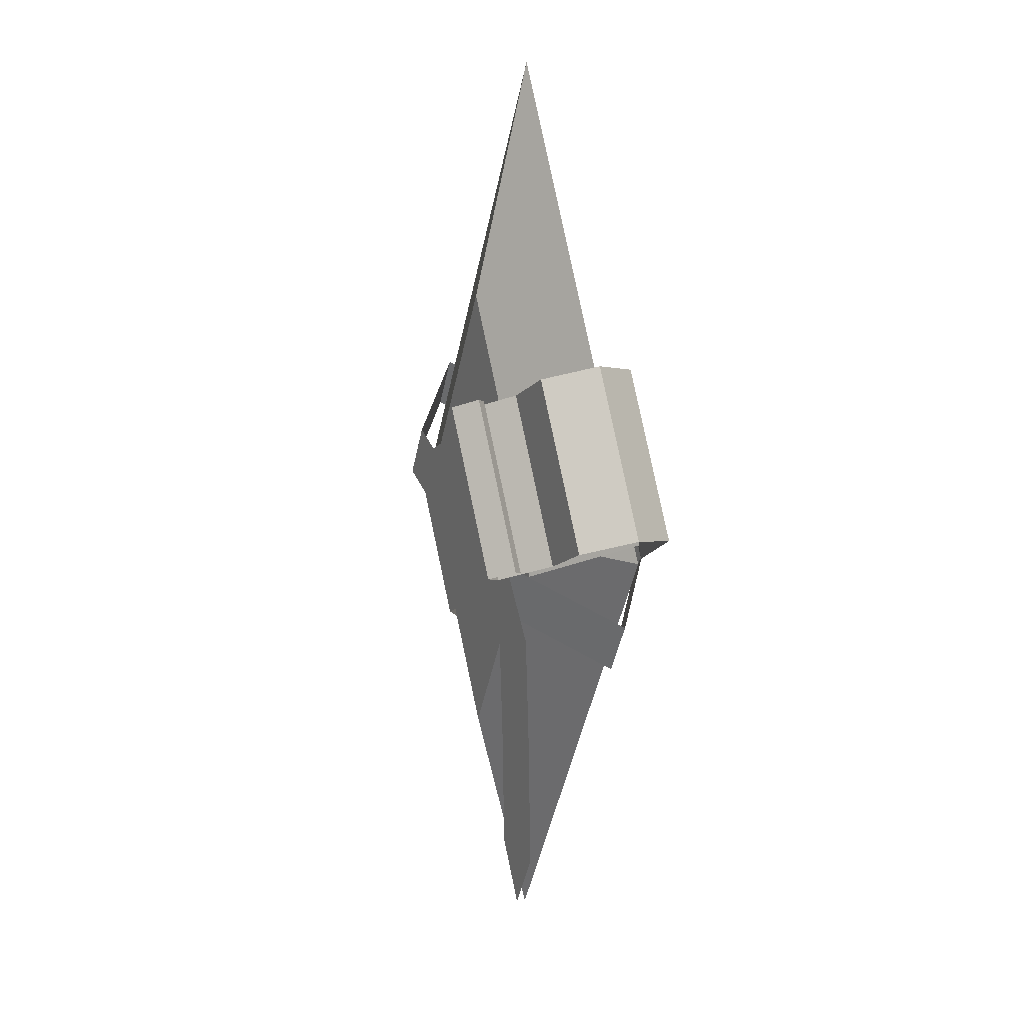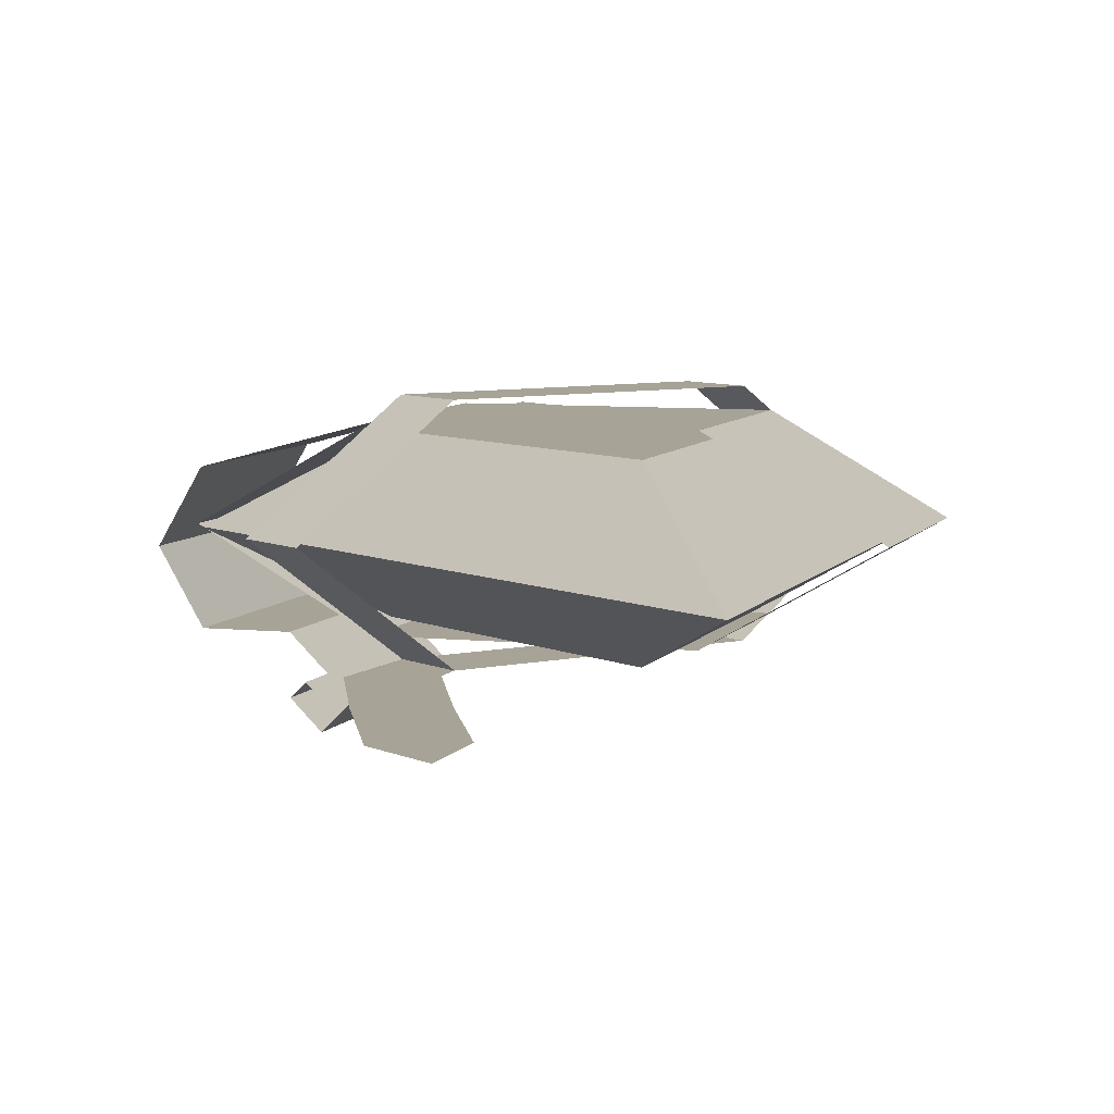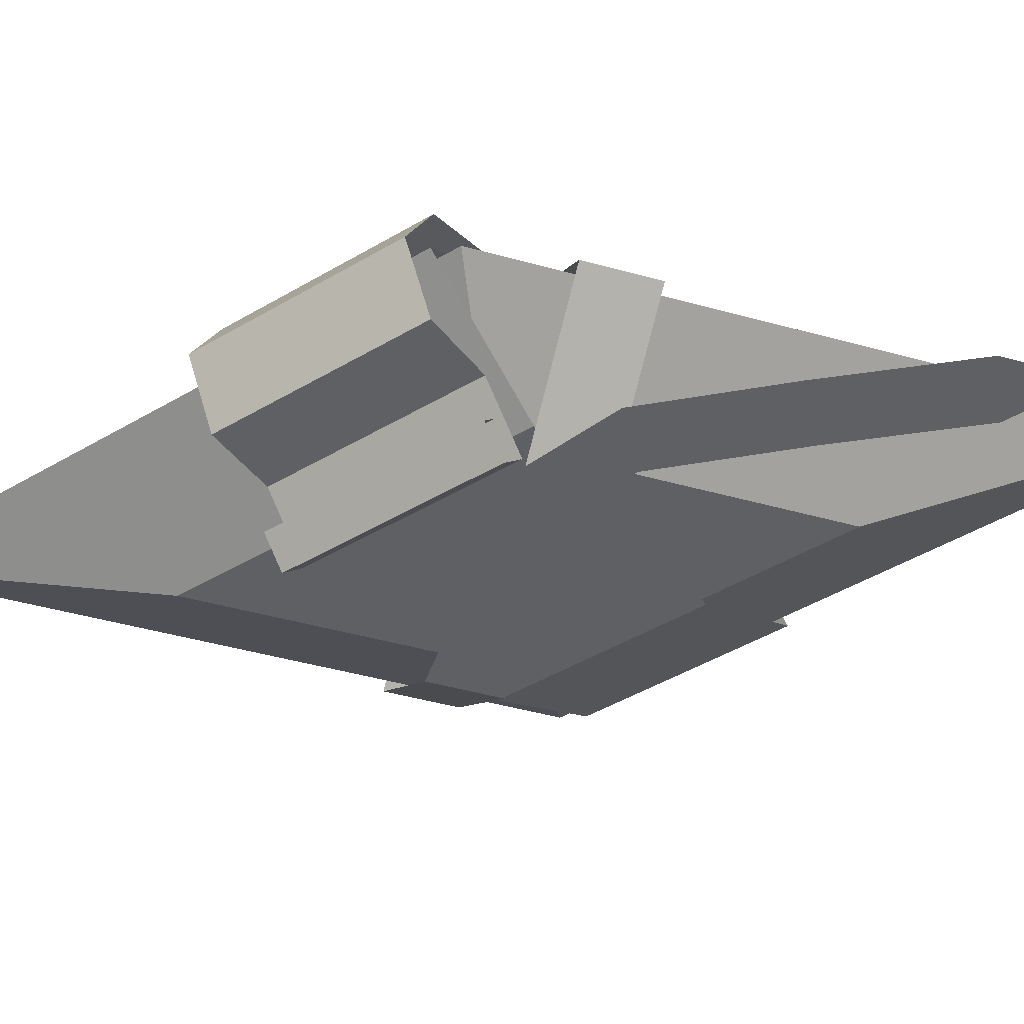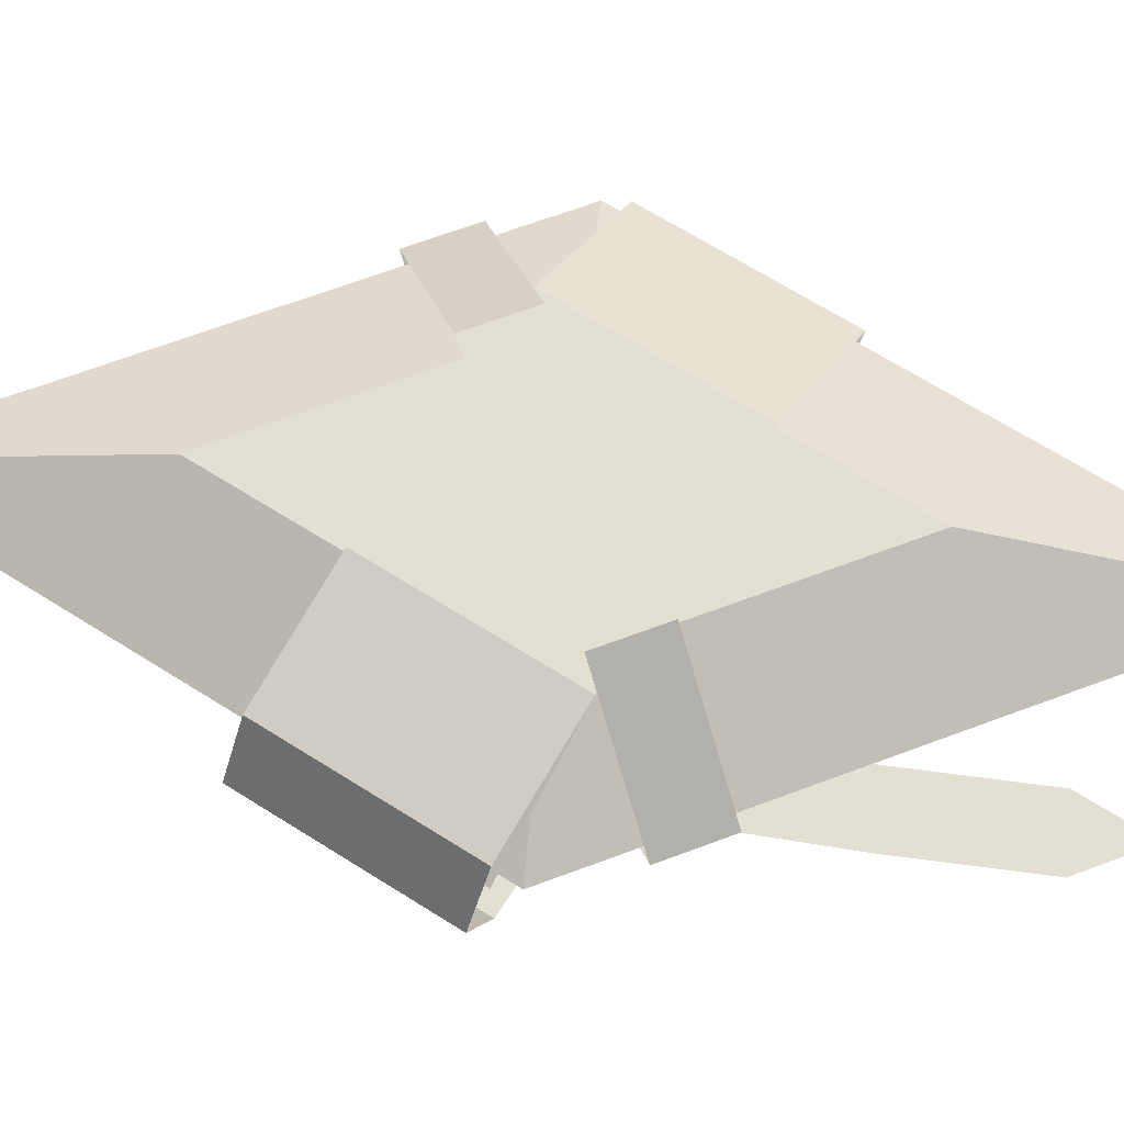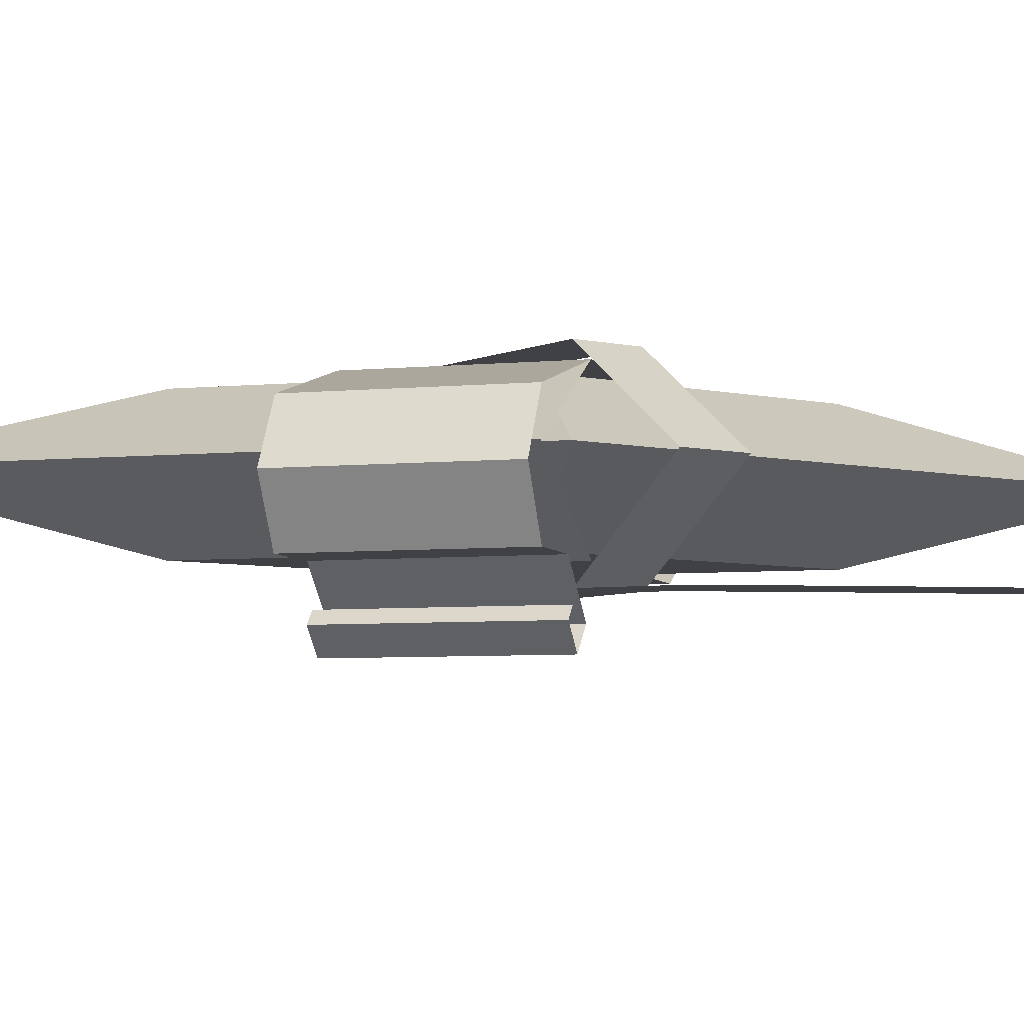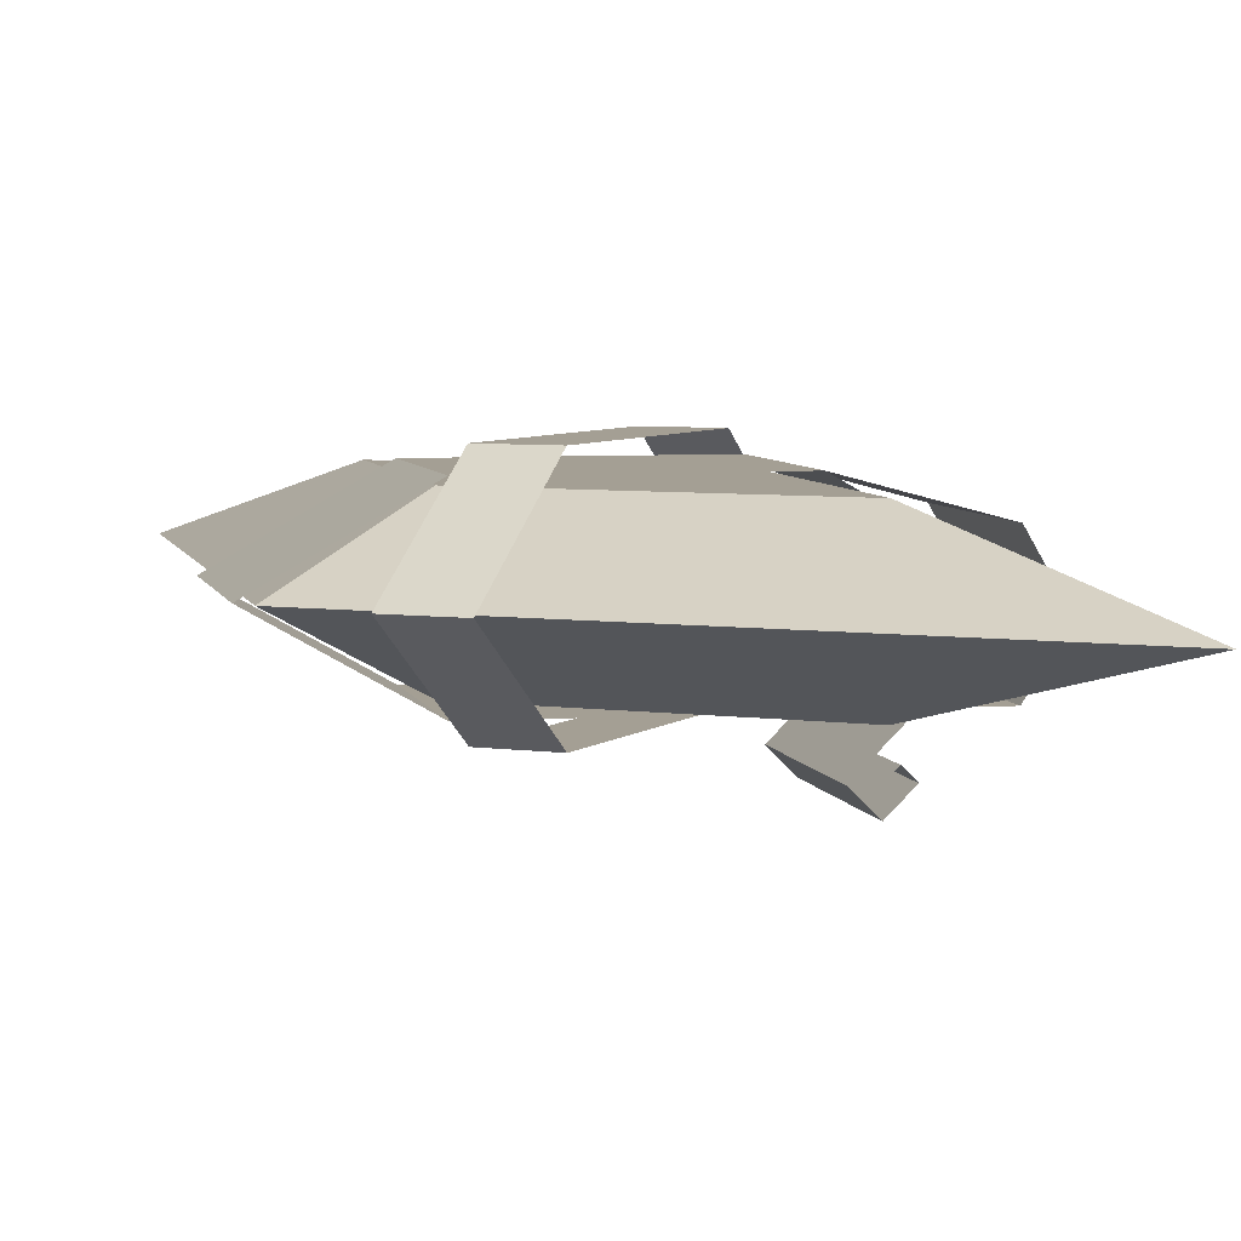
<metadata>
{"format":"obj","ext":"obj","renderer":"f3d","projection":"perspective","resolution":1024,"background":"white","views":[{"elev":15.9,"azim":-117.6,"up":"+Y"},{"elev":6.7,"azim":-8.8,"up":"+Z"},{"elev":-44.3,"azim":-81.6,"up":"+Z"},{"elev":66.6,"azim":-84.1,"up":"+Z"},{"elev":-5.6,"azim":-99.5,"up":"+Z"},{"elev":5.6,"azim":140.9,"up":"+Z"}]}
</metadata>
<code>
o CRYSTAL_Cube
v 0.5 0.25 0.4375
v 0.5 0.75 0.4375
v 0.5 0 0.5
v 0.25 0.5 0.5
v 0.5 0.25 0.5625
v 0.5 0.75 0.5625
v 0.5 1 0.5
v 0.75 0.5 0.5
v 0.375 0.5 0.4375
v 0.625 0.5 0.4375
v 0.625 0.5 0.5625
v 0.375 0.5 0.5625
v 0.5574 0.3665 0.4297
v 0.5574 0.3665 0.5703
v 0.6677 0.3113 0.5
v 0.3588 0.4658 0.4297
v 0.3588 0.4658 0.5703
v 0.2484 0.521 0.5
v 0.6412 0.5342 0.4297
v 0.6412 0.5342 0.5703
v 0.7516 0.479 0.5
v 0.4426 0.6335 0.4297
v 0.4426 0.6335 0.5703
v 0.3323 0.6887 0.5
v 0.2228 0.5338 0.4838
v 0.3067 0.7015 0.4838
v 0.3346 0.6875 0.538
v 0.2508 0.5198 0.538
v 0.2508 0.5198 0.4297
v 0.3346 0.6875 0.4297
v 0.3067 0.4918 0.4297
v 0.3905 0.6595 0.4297
v 0.3462 0.4721 0.3855
v 0.4301 0.6398 0.3855
v 0.3265 0.482 0.3634
v 0.4103 0.6497 0.3634
v 0.3067 0.4918 0.3855
v 0.3905 0.6595 0.3855
v 0.3166 0.4869 0.3966
v 0.4004 0.6546 0.3966
v 0.3265 0.482 0.3855
v 0.4103 0.6497 0.3855
v 0.7258 0.578 0.5
v 0.5923 0.5811 0.4123
v 0.6202 0.5252 0.4123
v 0.6979 0.6339 0.5
v 0.3021 0.3661 0.5
v 0.3798 0.4748 0.4123
v 0.4077 0.4189 0.4123
v 0.2742 0.422 0.5
v 0.5923 0.5811 0.5877
v 0.6202 0.5252 0.5877
v 0.3798 0.4748 0.5877
v 0.4077 0.4189 0.5877
v 0.3798 0.4748 0.4123
v 0.4077 0.4189 0.4123
v 0.3966 0.3982 0.4123
v 0.3342 0.402 0.4123
v 0.3541 0.08605 0.4123
v 0.3229 0.1486 0.4123
v 0.3853 0.1486 0.4123
v 0.3267 0.2772 0.4123
v 0.3891 0.2734 0.4123
v 0.5574 0.3665 0.4297
v 0.5574 0.3665 0.5703
v 0.6677 0.3113 0.5
v 0.3588 0.4658 0.4297
v 0.3588 0.4658 0.5703
v 0.2484 0.521 0.5
v 0.6412 0.5342 0.4297
v 0.6412 0.5342 0.5703
v 0.7516 0.479 0.5
v 0.4426 0.6335 0.4297
v 0.4426 0.6335 0.5703
v 0.3323 0.6887 0.5
v 0.2228 0.5338 0.4838
v 0.3067 0.7015 0.4838
v 0.3346 0.6875 0.538
v 0.2508 0.5198 0.538
v 0.2508 0.5198 0.4297
v 0.3346 0.6875 0.4297
v 0.3067 0.4918 0.4297
v 0.3905 0.6595 0.4297
v 0.3462 0.4721 0.3855
v 0.4301 0.6398 0.3855
v 0.3265 0.482 0.3634
v 0.4103 0.6497 0.3634
v 0.3067 0.4918 0.3855
v 0.3905 0.6595 0.3855
v 0.3166 0.4869 0.3966
v 0.4004 0.6546 0.3966
v 0.3265 0.482 0.3855
v 0.4103 0.6497 0.3855
v 0.7258 0.578 0.5
v 0.5923 0.5811 0.4123
v 0.6202 0.5252 0.4123
v 0.6979 0.6339 0.5
v 0.3021 0.3661 0.5
v 0.3798 0.4748 0.4123
v 0.4077 0.4189 0.4123
v 0.2742 0.422 0.5
v 0.5923 0.5811 0.5877
v 0.6202 0.5252 0.5877
v 0.3798 0.4748 0.5877
v 0.4077 0.4189 0.5877
v 0.3798 0.4748 0.4123
v 0.4077 0.4189 0.4123
v 0.3966 0.3982 0.4123
v 0.3342 0.402 0.4123
v 0.3541 0.08605 0.4123
v 0.3229 0.1486 0.4123
v 0.3853 0.1486 0.4123
v 0.3267 0.2772 0.4123
v 0.3891 0.2734 0.4123
f 9 2 10
f 8 7 6 11
f 11 6 12
f 4 7 2 9
f 1 10 8 3
f 5 12 4 3
f 3 4 9 1
f 5 11 12
f 3 8 11 5
f 1 9 10
f 12 6 7 4
f 10 2 7 8
f 15 13 19 21
f 14 15 21 20
f 16 18 24 22
f 23 17 14 20
f 17 23 24 18
f 13 16 22 19
f 28 27 26 25
f 17 23 27 28
f 25 26 30 29
f 29 30 32 31
f 31 32 34 33
f 33 34 36 35
f 35 36 38 37
f 37 38 40 39
f 39 40 42 41
f 45 43 46 44
f 49 48 50 47
f 45 44 48 49
f 52 51 46 43
f 54 47 50 53
f 52 54 53 51
f 60 61 59
f 55 56 57 58
f 63 61 60 62
f 57 63 62 58
f 66 72 70 64
f 65 71 72 66
f 67 73 75 69
f 74 71 65 68
f 68 69 75 74
f 64 70 73 67
f 79 76 77 78
f 68 79 78 74
f 76 80 81 77
f 80 82 83 81
f 82 84 85 83
f 84 86 87 85
f 86 88 89 87
f 88 90 91 89
f 90 92 93 91
f 96 95 97 94
f 100 98 101 99
f 96 100 99 95
f 103 94 97 102
f 105 104 101 98
f 103 102 104 105
f 111 110 112
f 106 109 108 107
f 114 113 111 112
f 108 109 113 114

</code>
